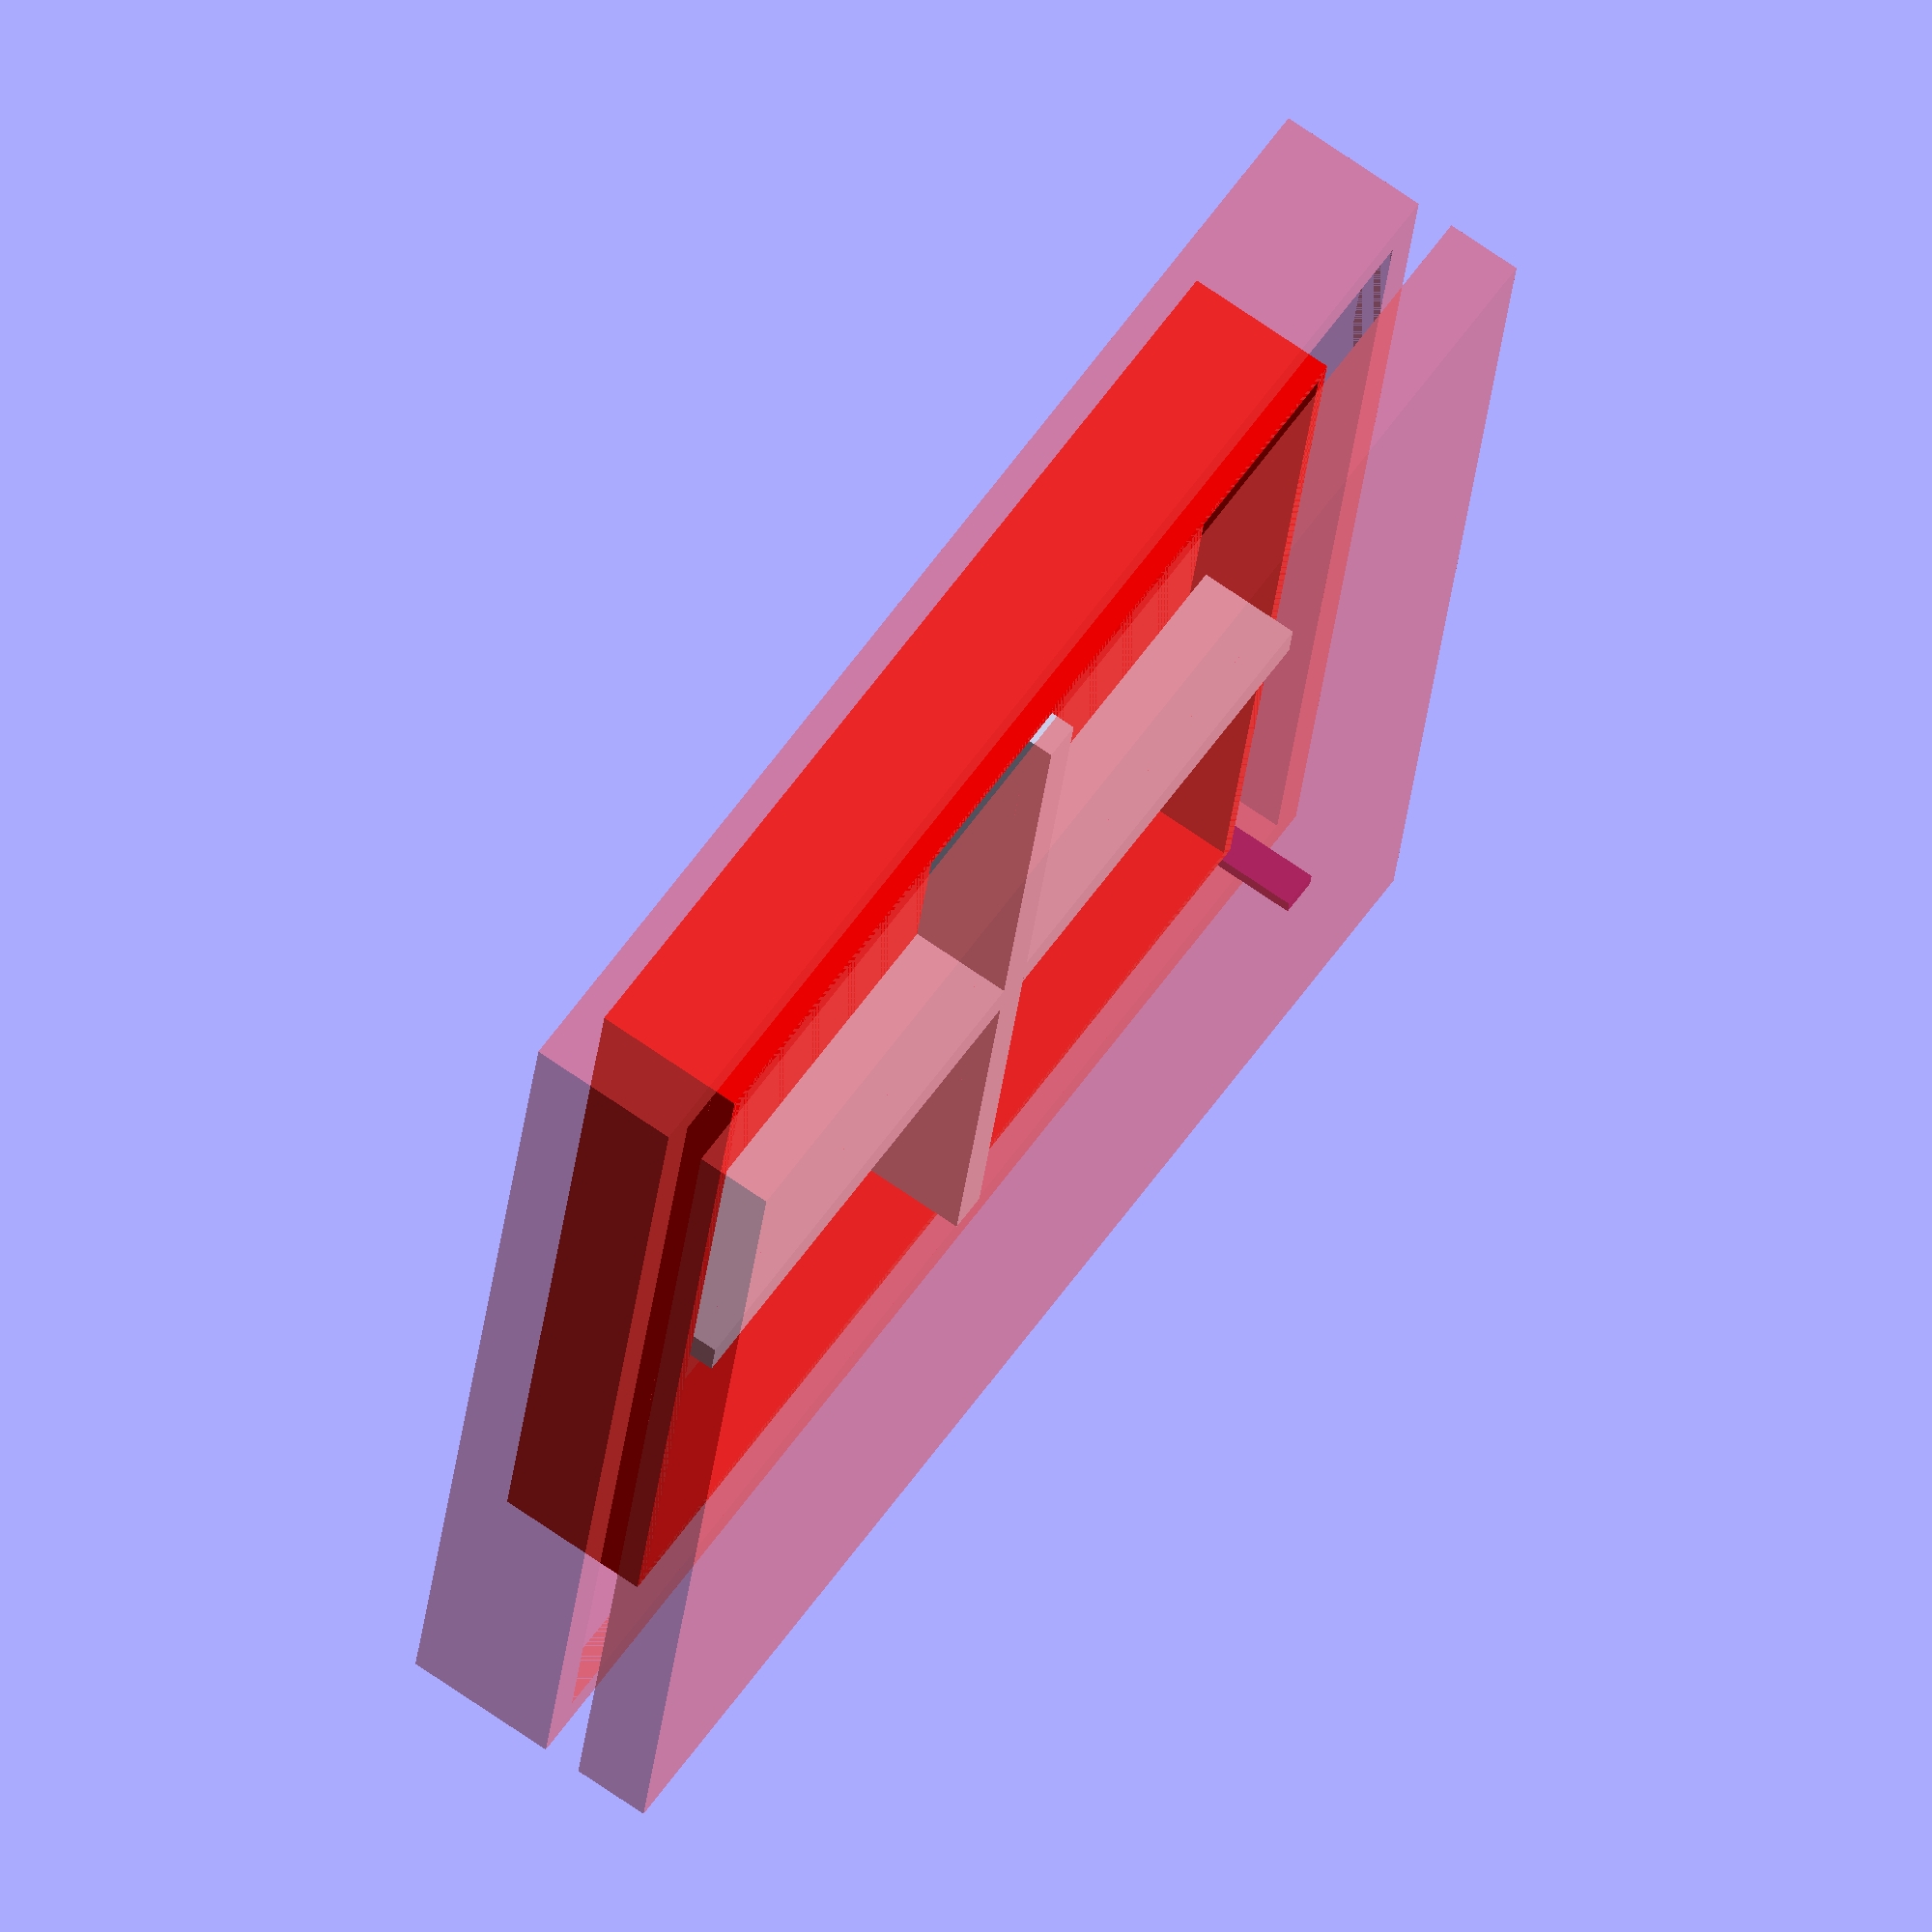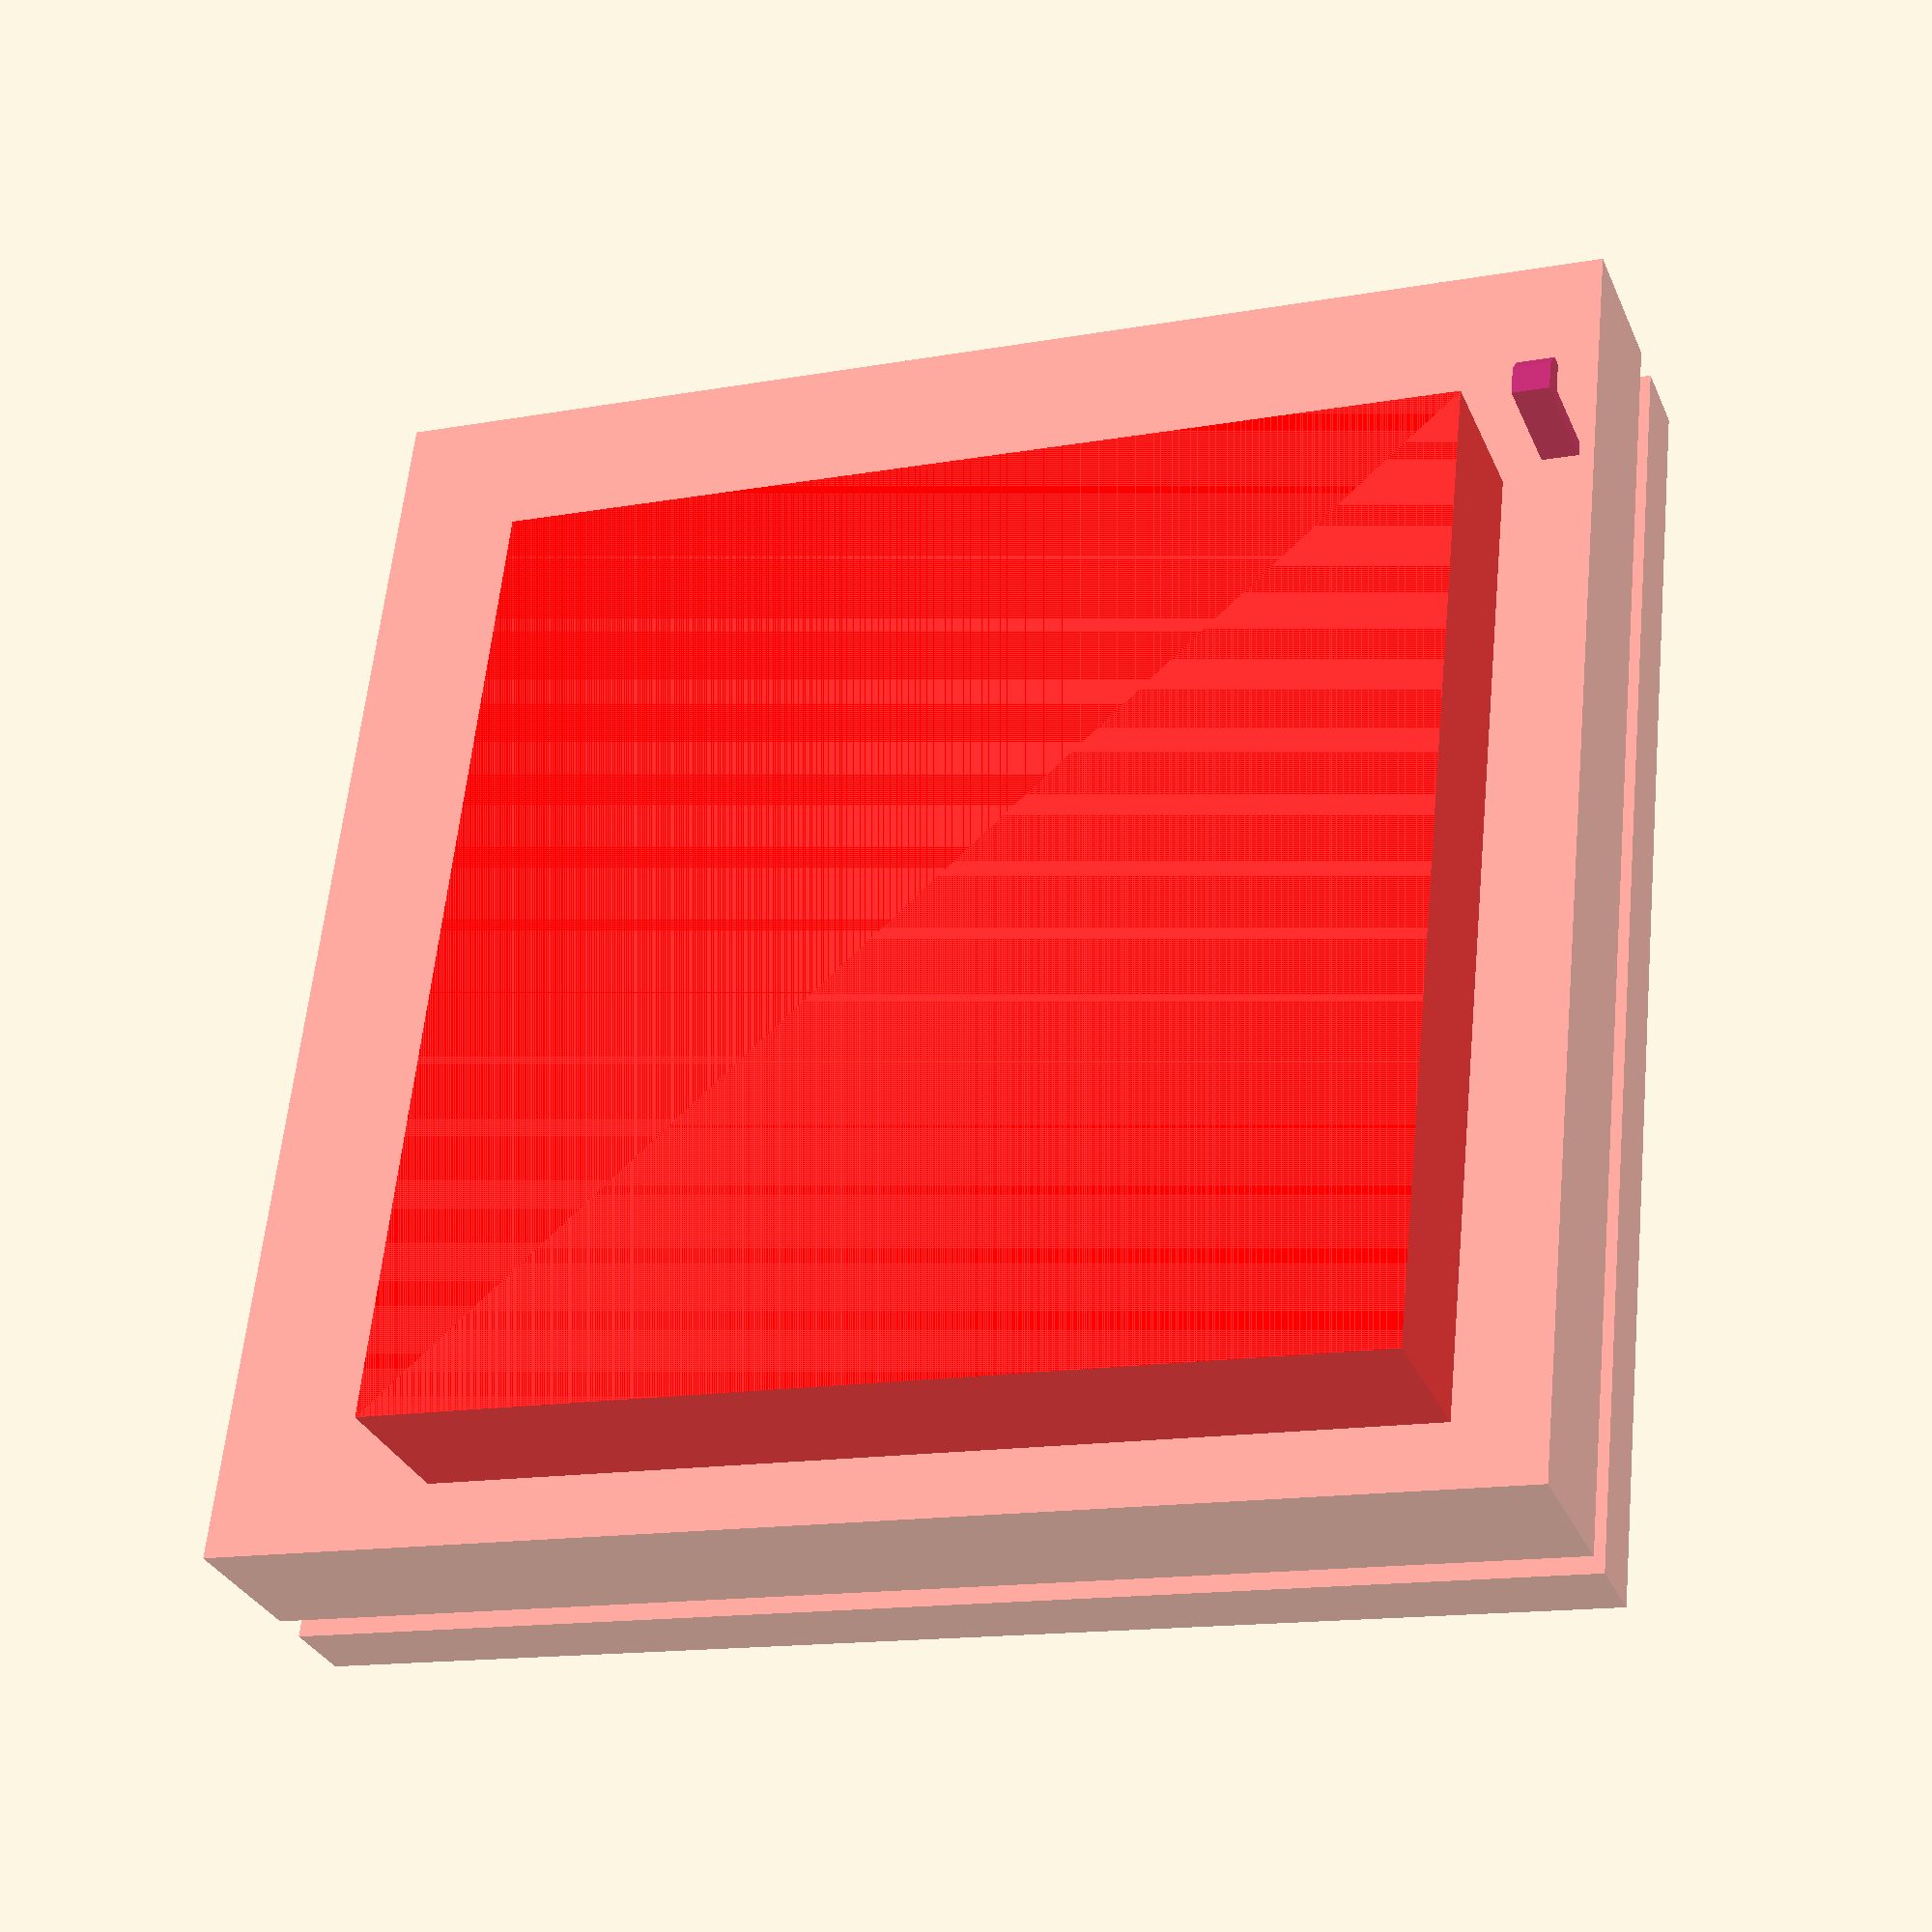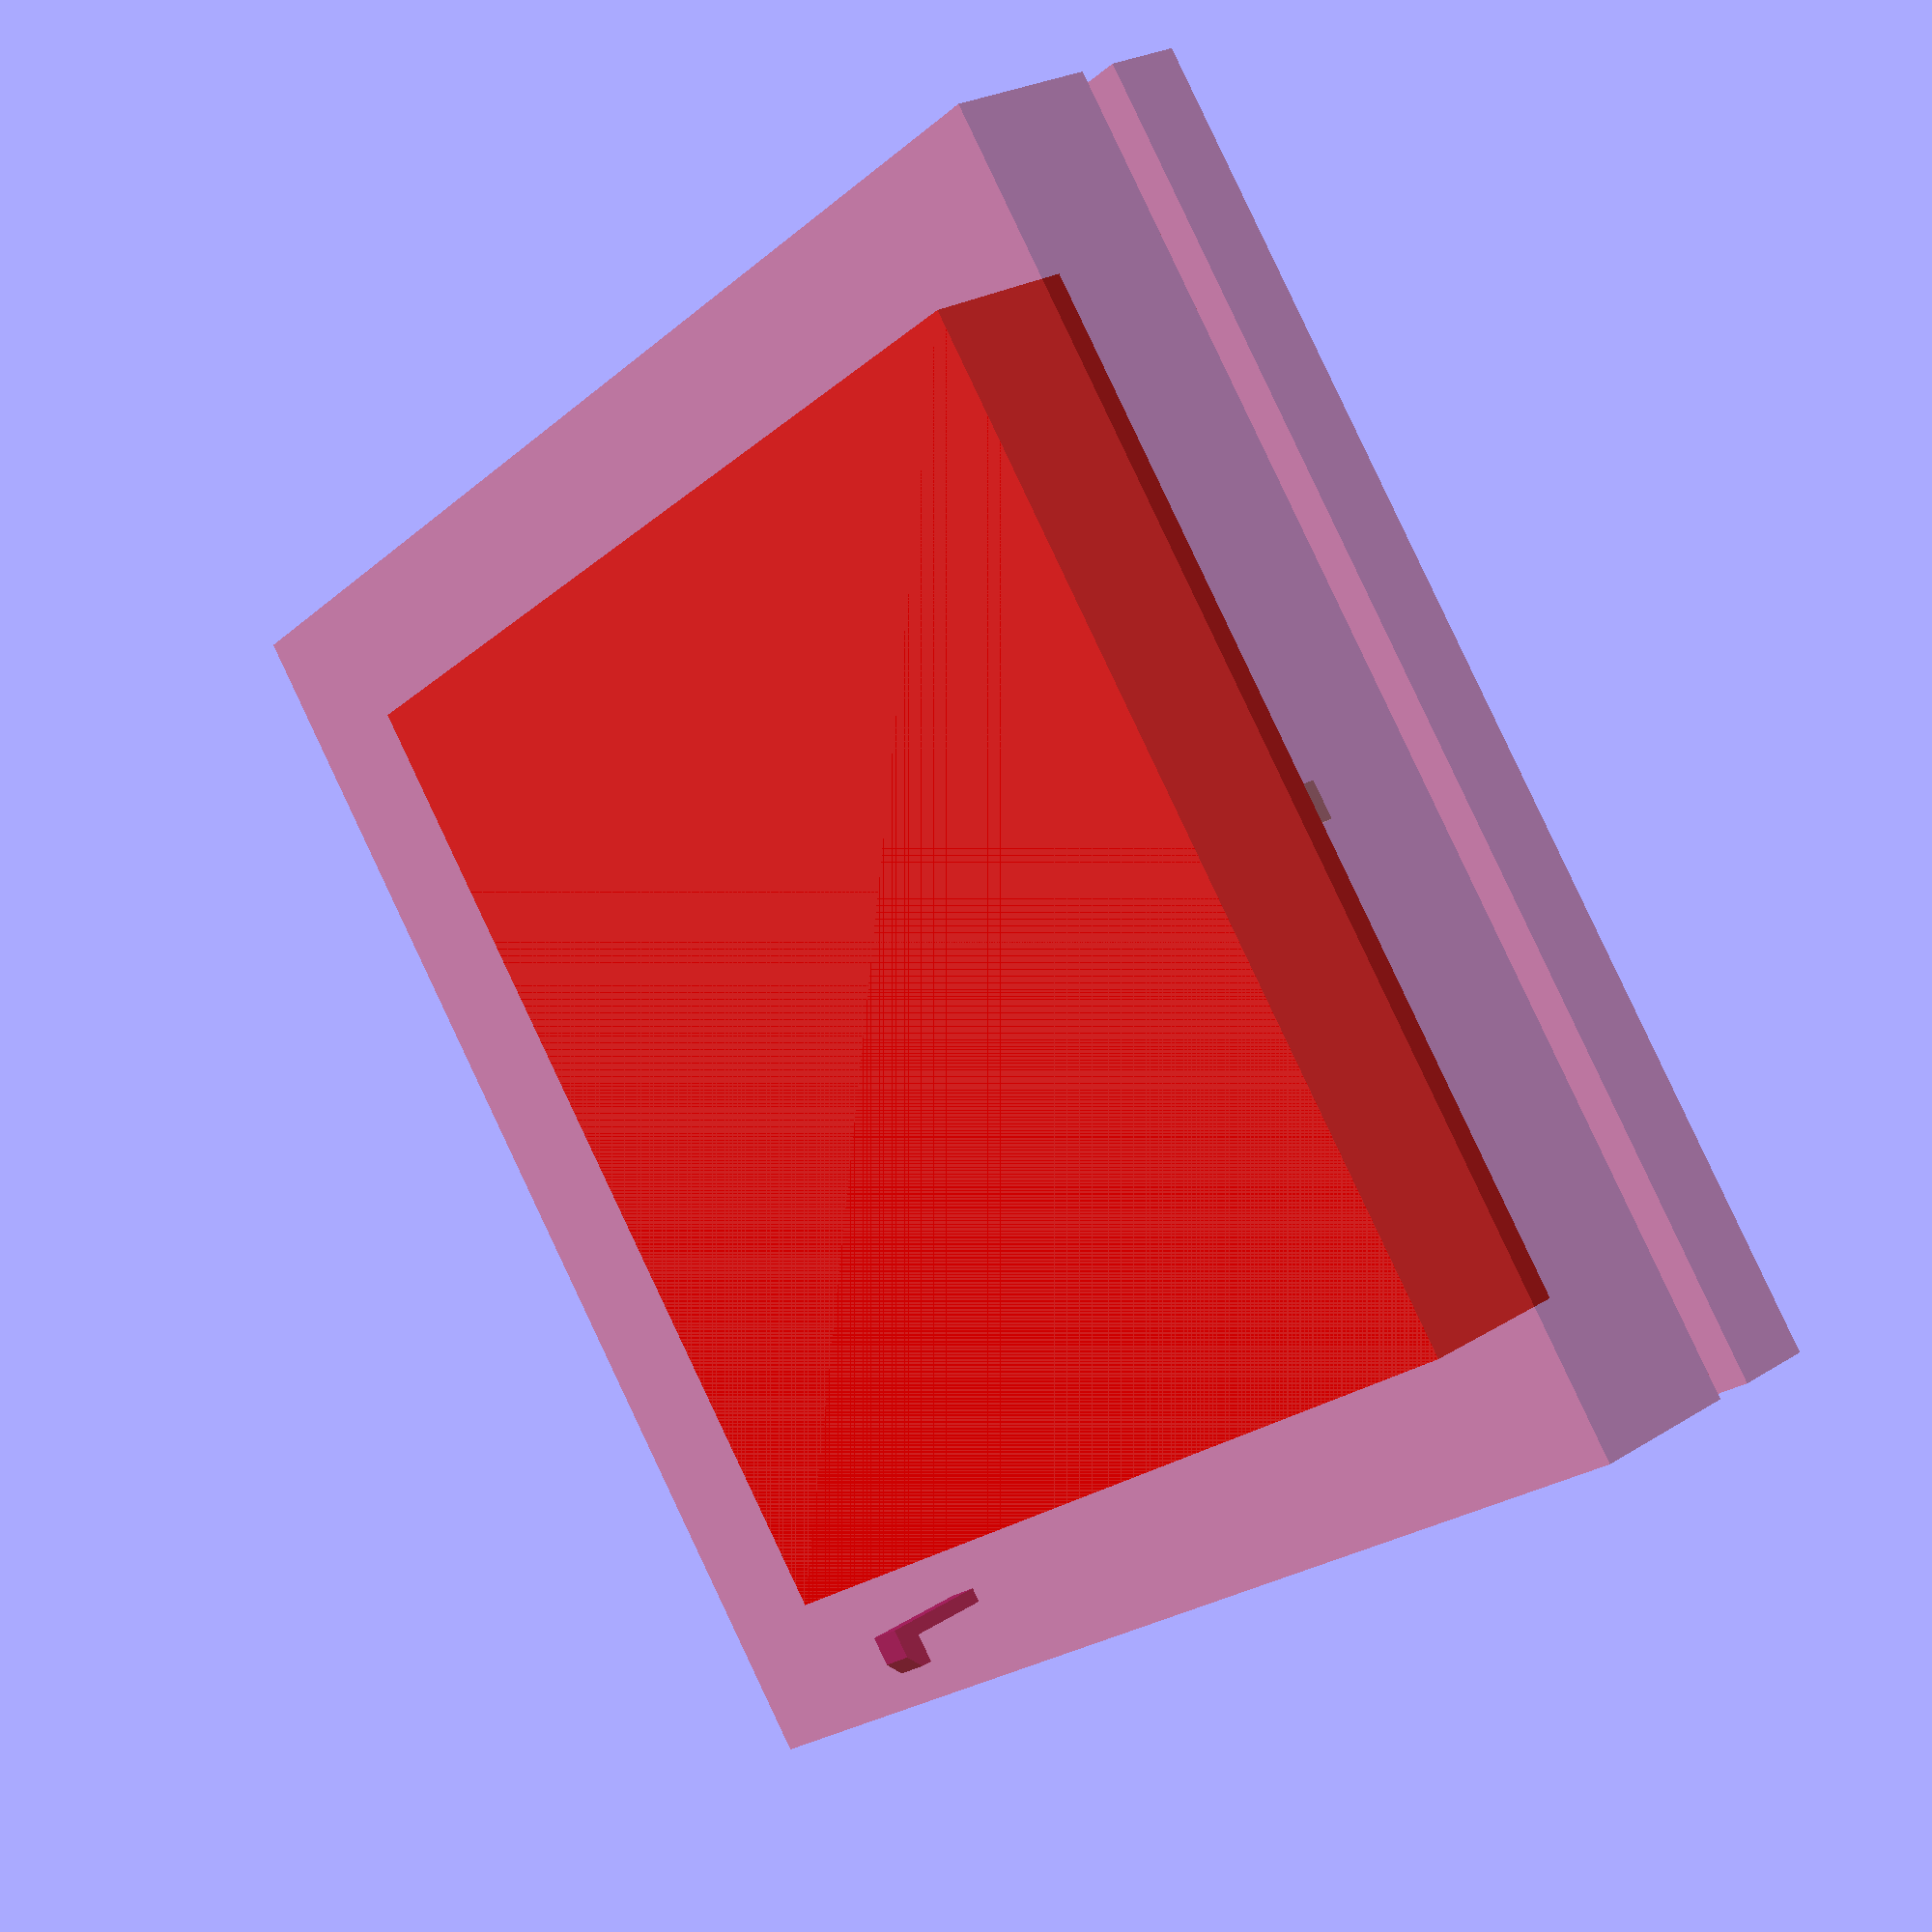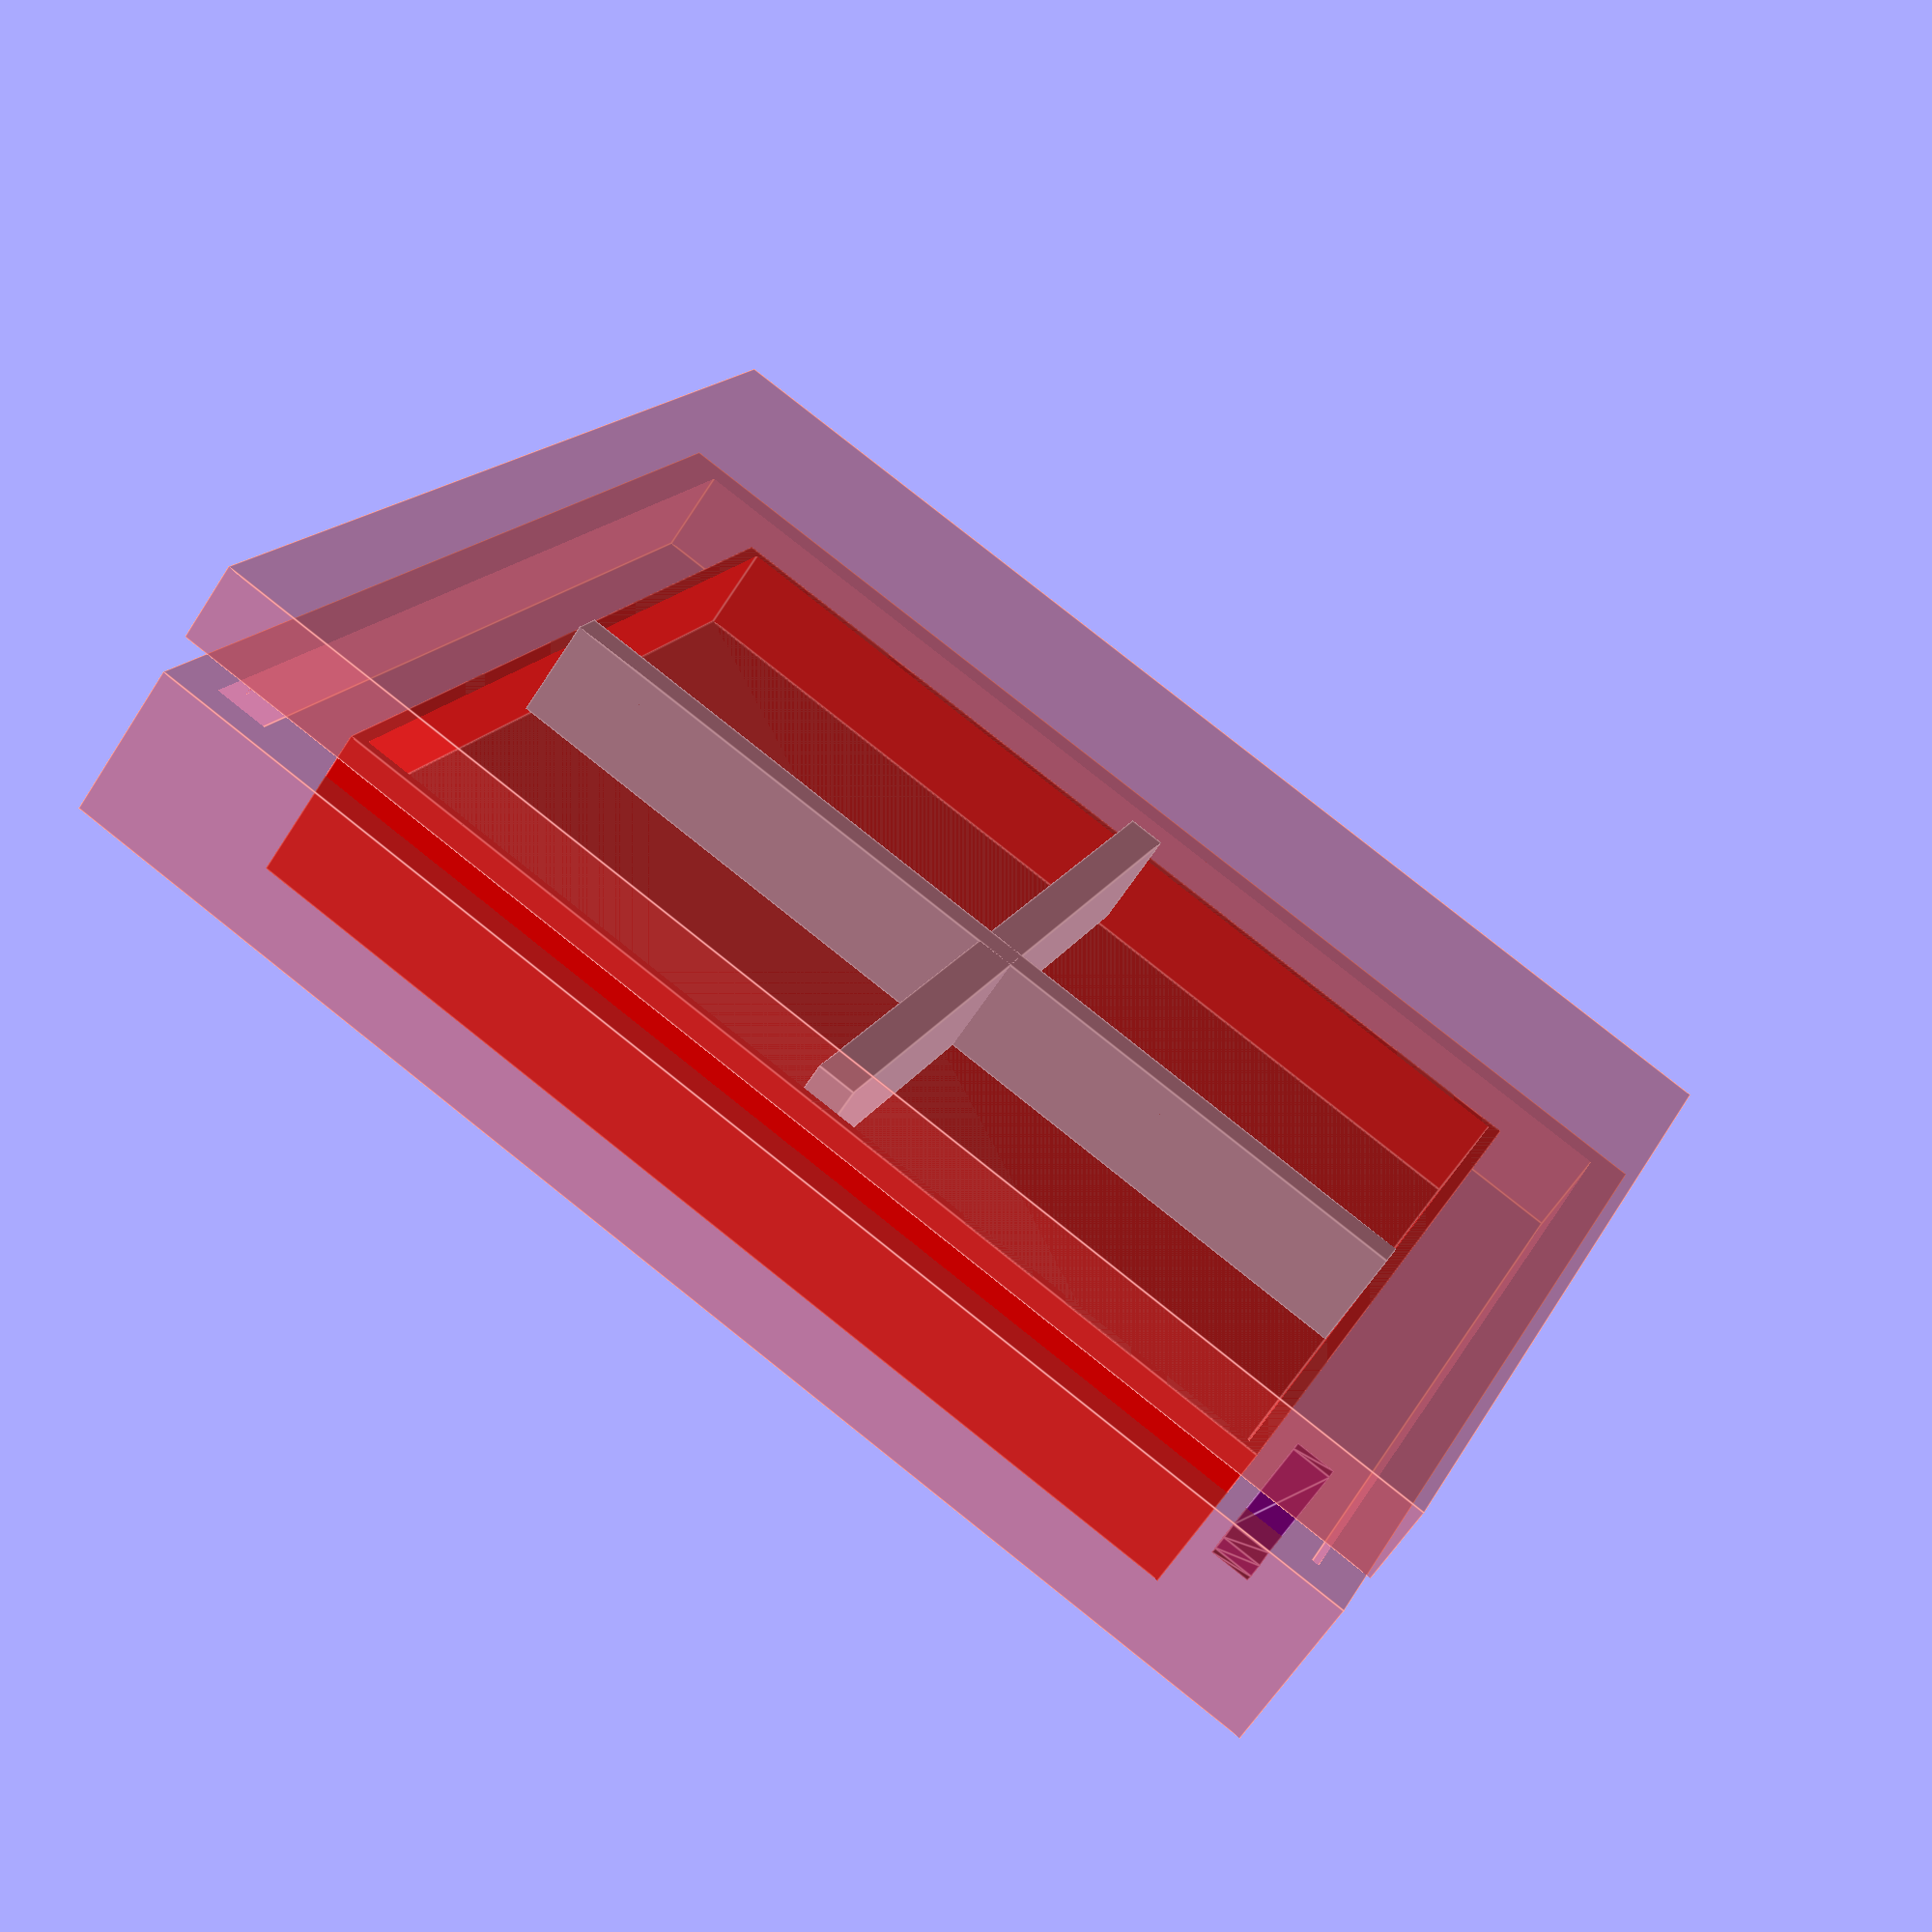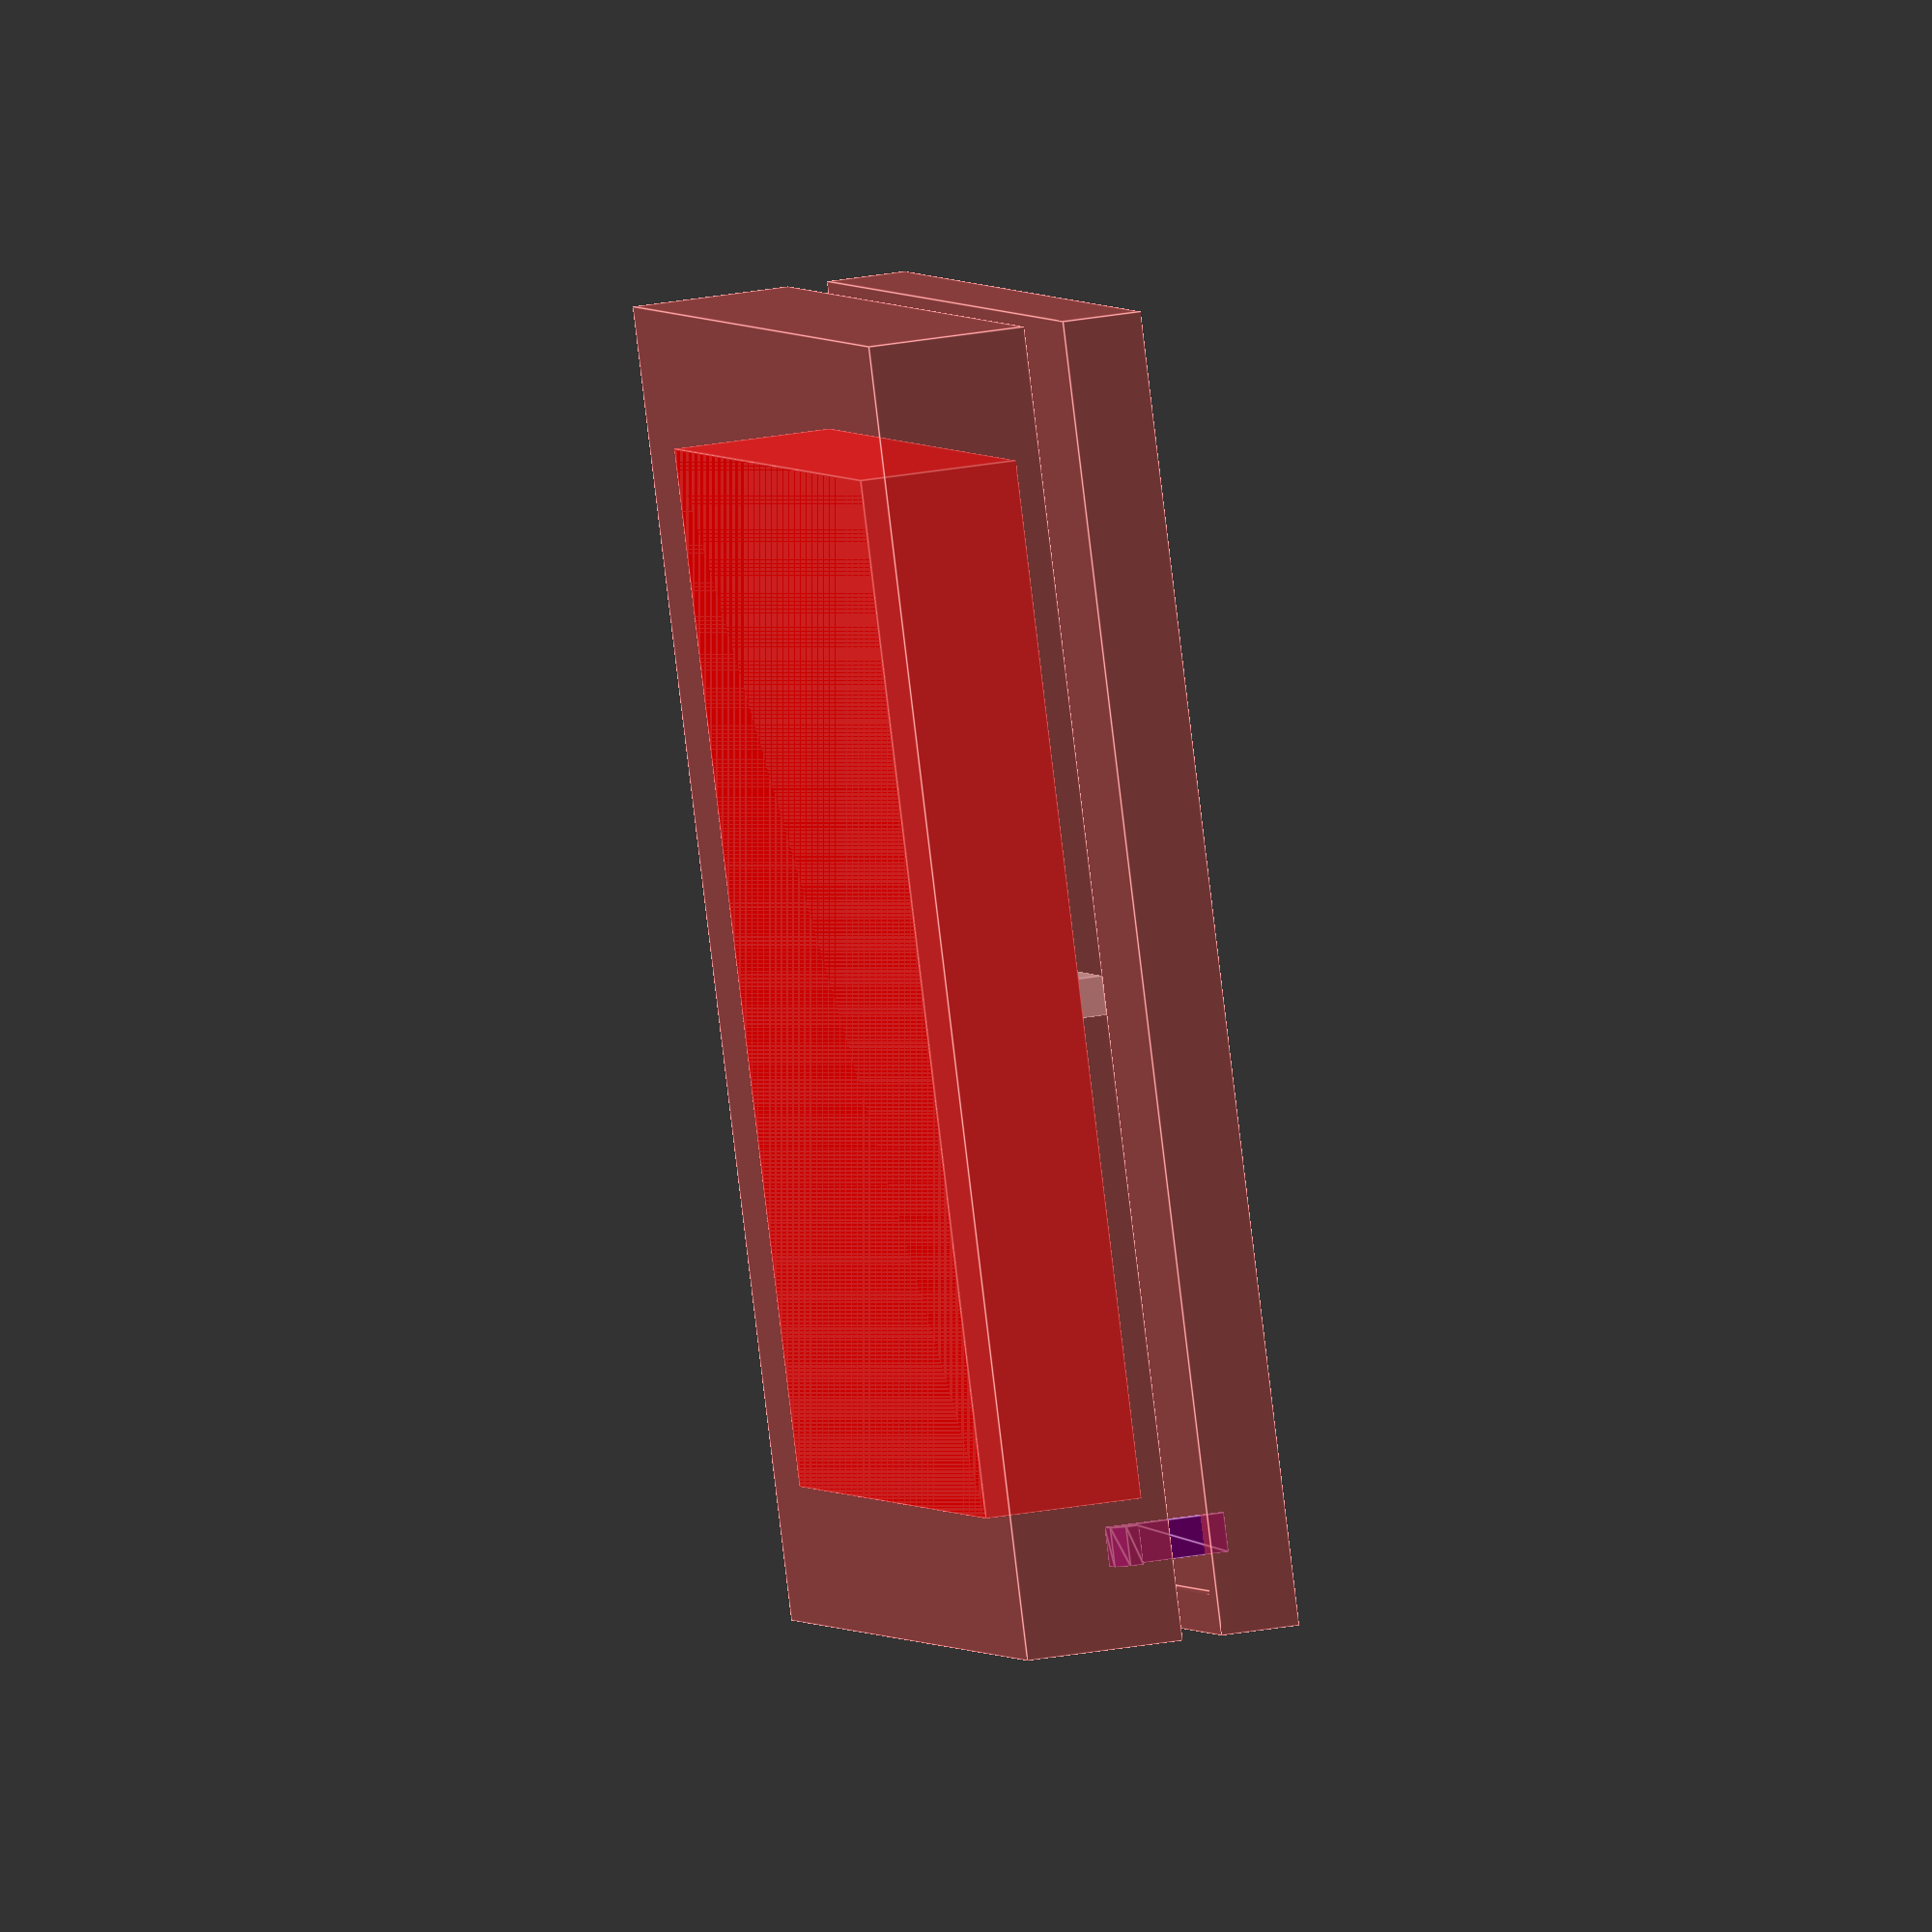
<openscad>
esp_width = 23;
esp_height = 7.5;
esp_depth = 51.5;

sensor_width = 77;
sensor_height = 12;
coaster_width = sensor_width + esp_width;
coaster_top_height = 6;
coaster_bottom_height = sensor_height;

module coaster_bottom(width, depth, height) {
  color("white") {
    difference() {
      cube([width, depth, height], center = true);

      translate([0, 0, 5]) {
        color("red") cube([width - 6, depth - 6, height], center = true);
      }
    }
  }
}

module coaster_top(width, depth, height) {
  rotate(a = [180, 0, 0]) {
    translate([0,0, -12]) {
      color("green") coaster_bottom(width, depth, height);
    }
  }
}

module coaster_top_support(size) {
  translate([-size / 2, 0, 0]) {
    union() {
      cube([size, 3, coaster_top_height + 2]);
      translate([size / 2, - size / 2, 0]) {
        cube([3, size, coaster_top_height + 2]);
      }
    }
  }
}

module sensor_holder(width, depth, height) {
  color("red") difference() {
    cube([width + 2, depth + 2, height], center = true);
    translate([0,0,5]) {
      cube([width, depth, height], center = true);
    }
  }
}

module snap_fit(width, depth, height, x, y, z) {
  translate([x - width + 2, y - depth, z + height]) {
    rotate(a = [90, 180, 0]) {
      color("purple")
        scale([1.2,1,1])
        linear_extrude(depth, center = true)
        polygon(points=[[0,0], [0, height - 2], [-2, height - 2],[-2, height - 1], [-1, height],[1, height], [1,0]]);
    }
  }
}

#coaster_bottom(coaster_width, coaster_width, sensor_height);
sensor_holder(sensor_width, sensor_width, sensor_height);
#coaster_top(coaster_width, coaster_width, coaster_top_height);
coaster_top_support(sensor_width);

snap_fit(2, 3, 
    coaster_top_height / 2 + coaster_bottom_height / 2,
    coaster_width / 2 - 4,
    coaster_width / 2 - 4.5, 
    coaster_bottom_height - 10);

</openscad>
<views>
elev=290.0 azim=99.3 roll=305.0 proj=o view=solid
elev=31.4 azim=263.9 roll=200.6 proj=p view=solid
elev=335.1 azim=127.1 roll=224.8 proj=p view=solid
elev=63.1 azim=111.5 roll=327.2 proj=p view=edges
elev=323.7 azim=213.9 roll=257.6 proj=o view=edges
</views>
